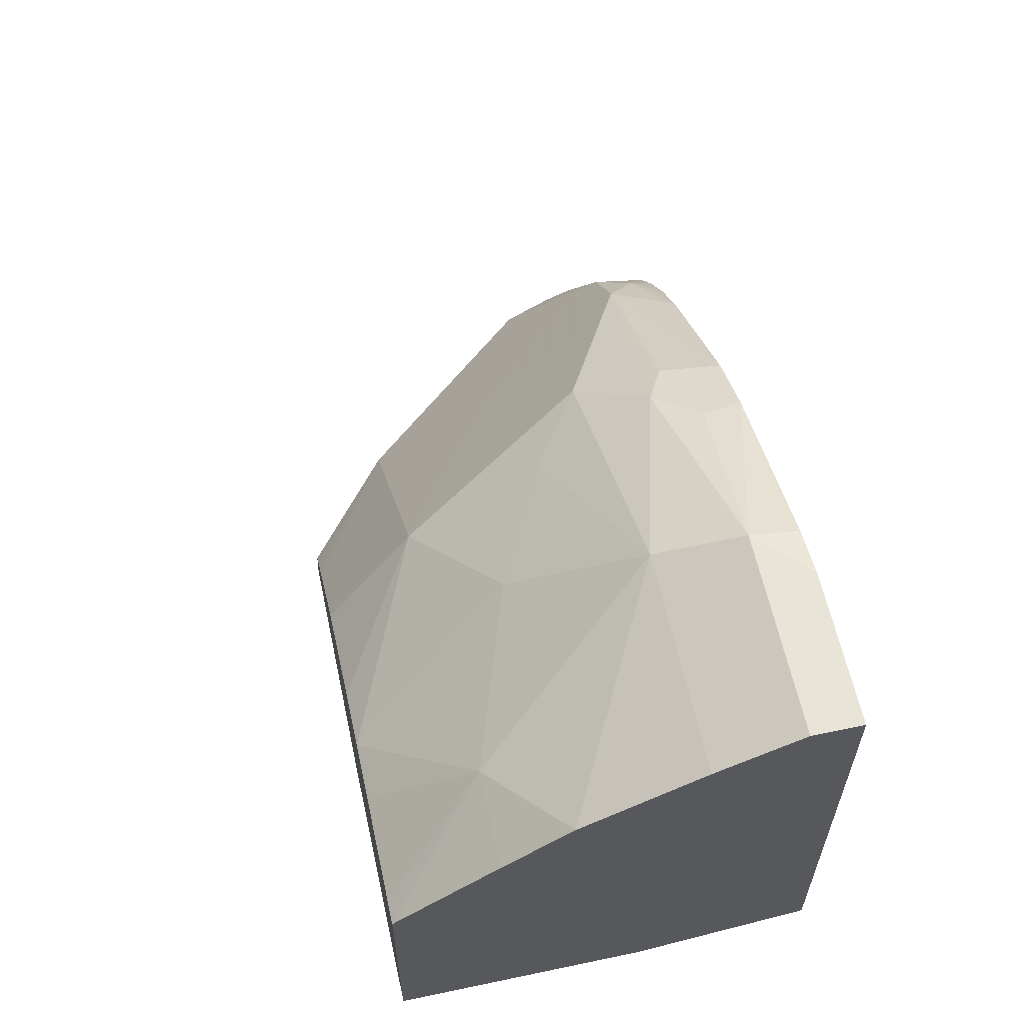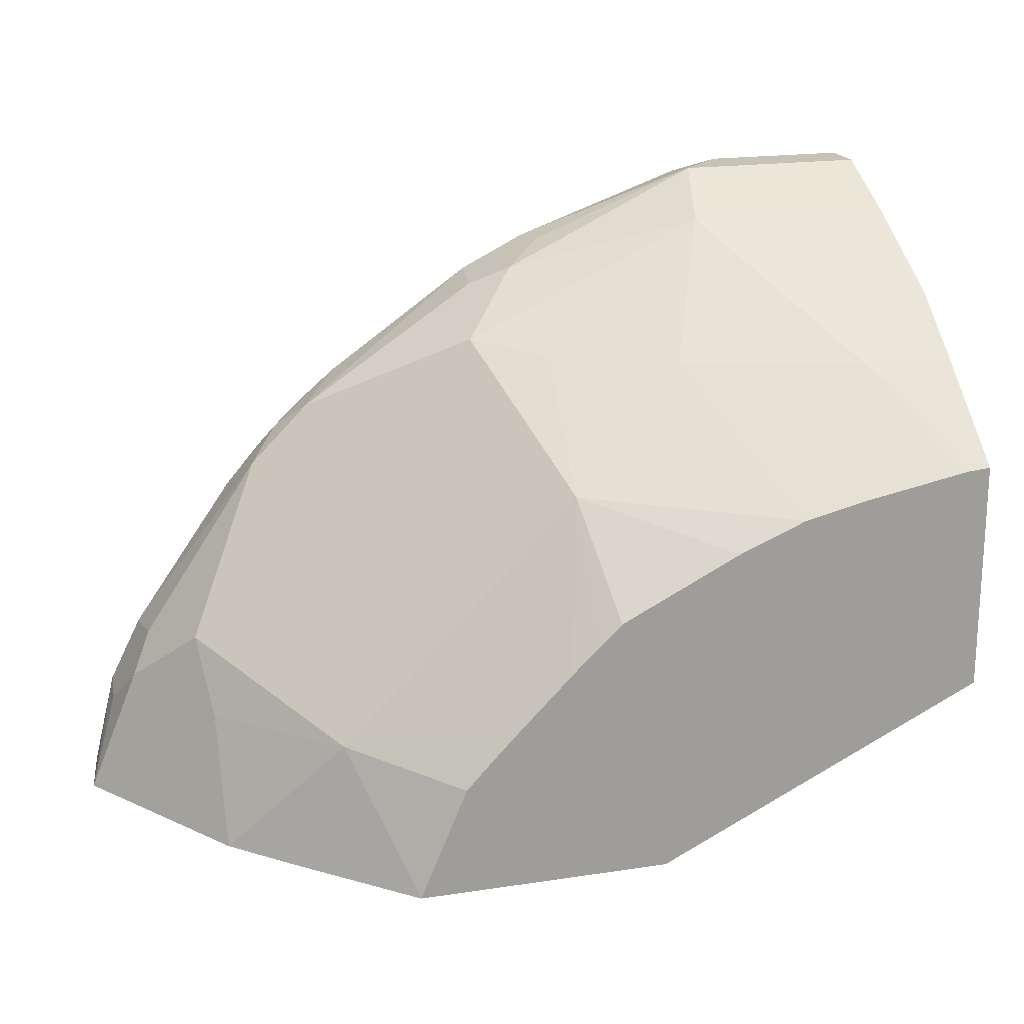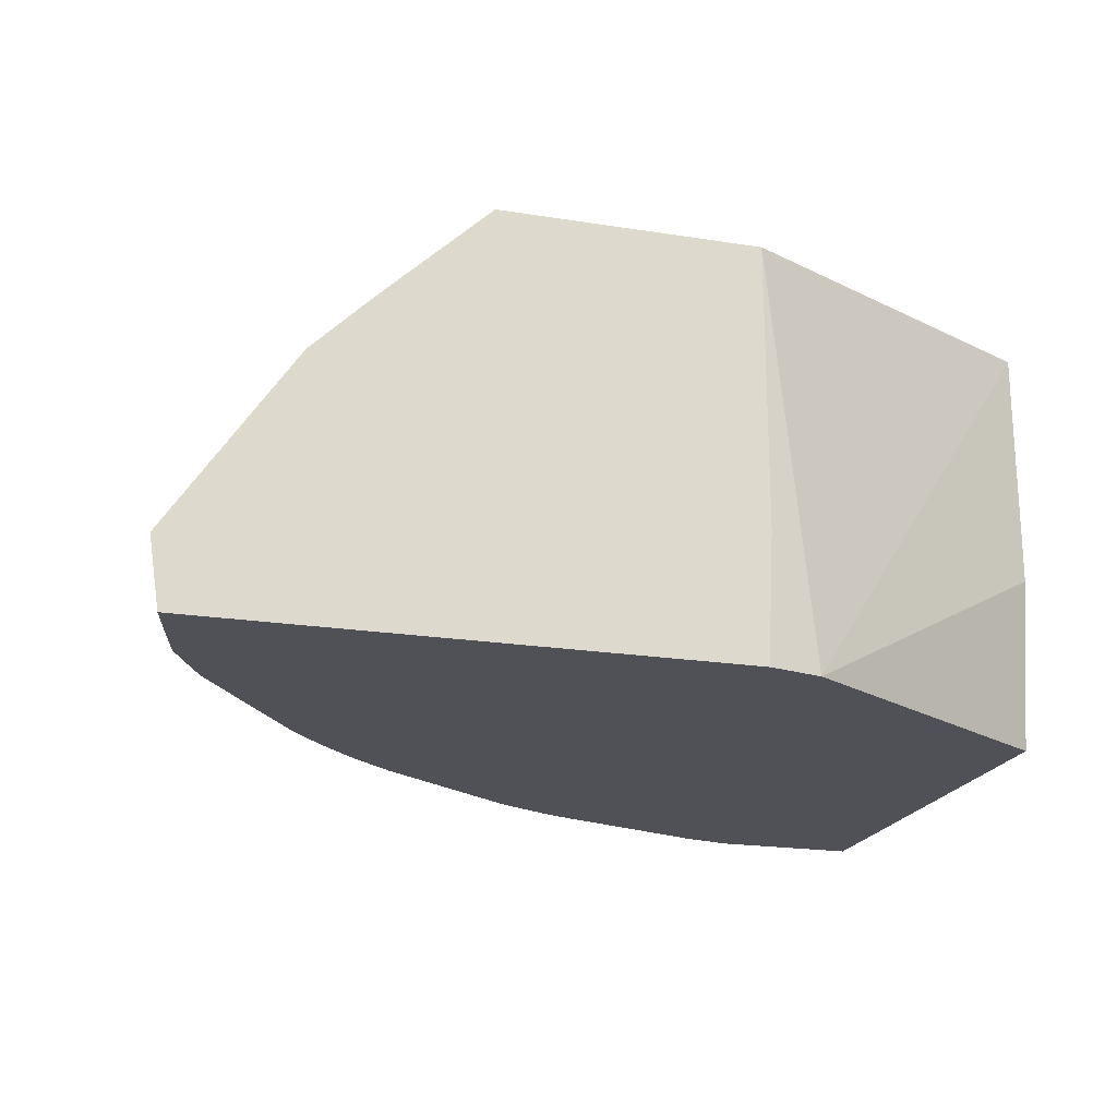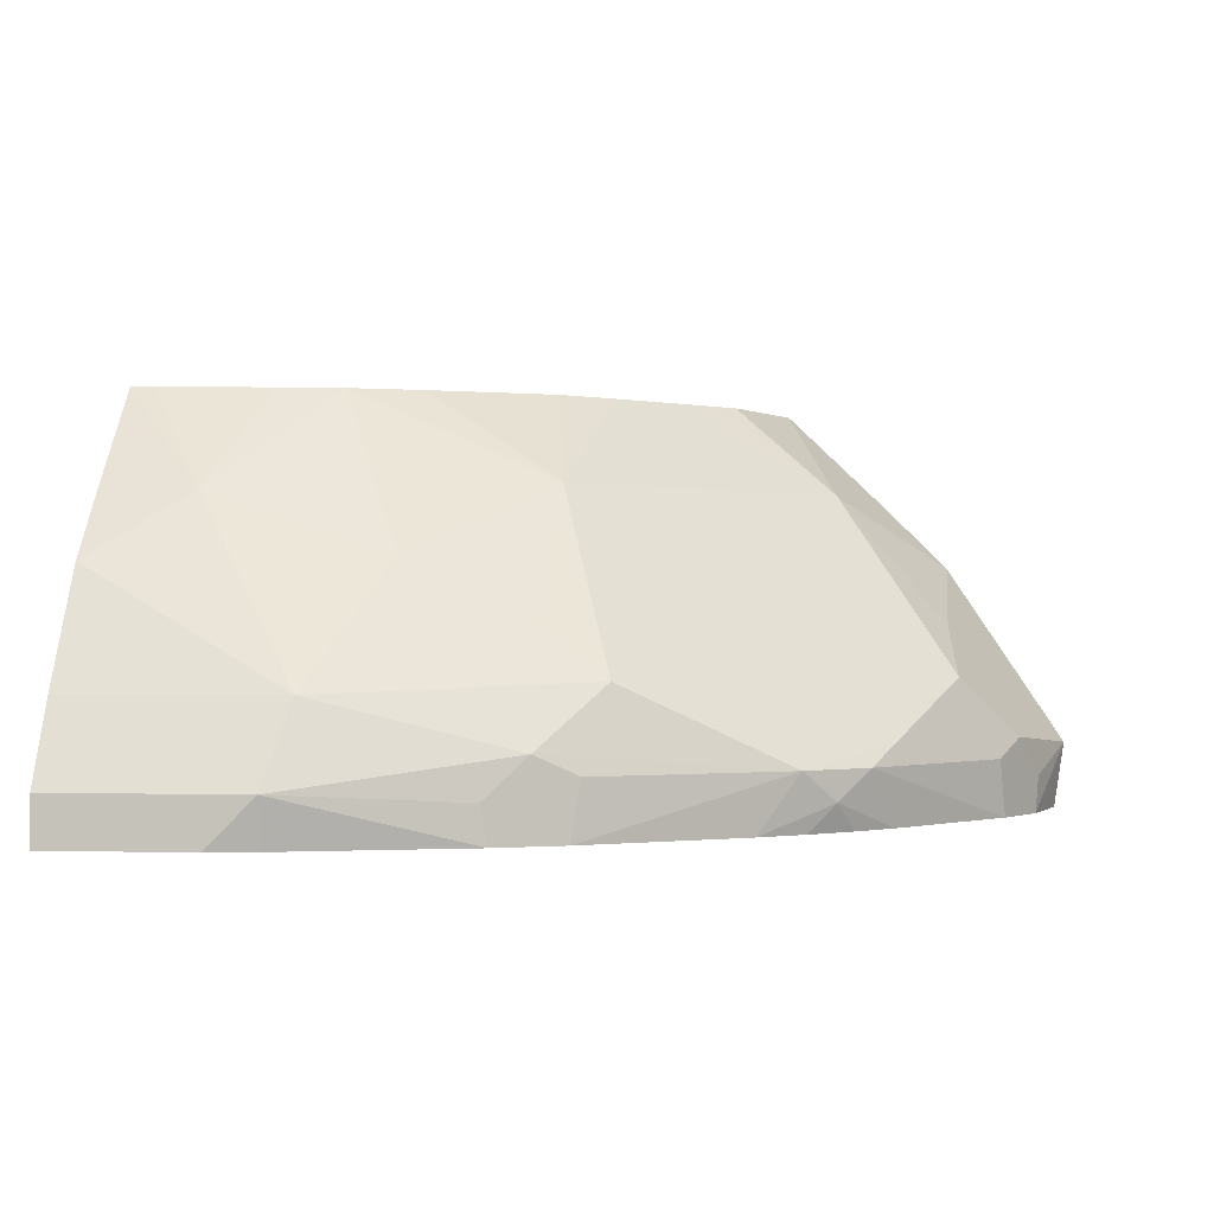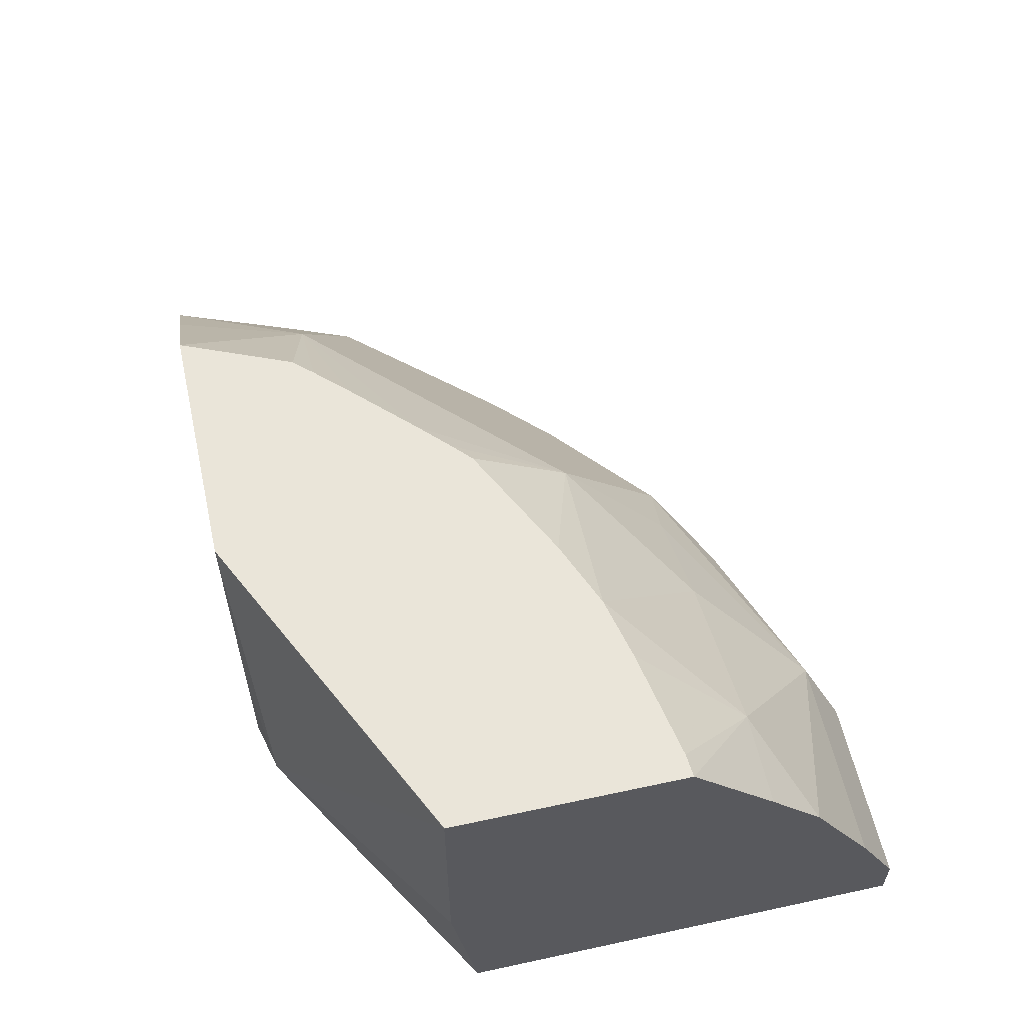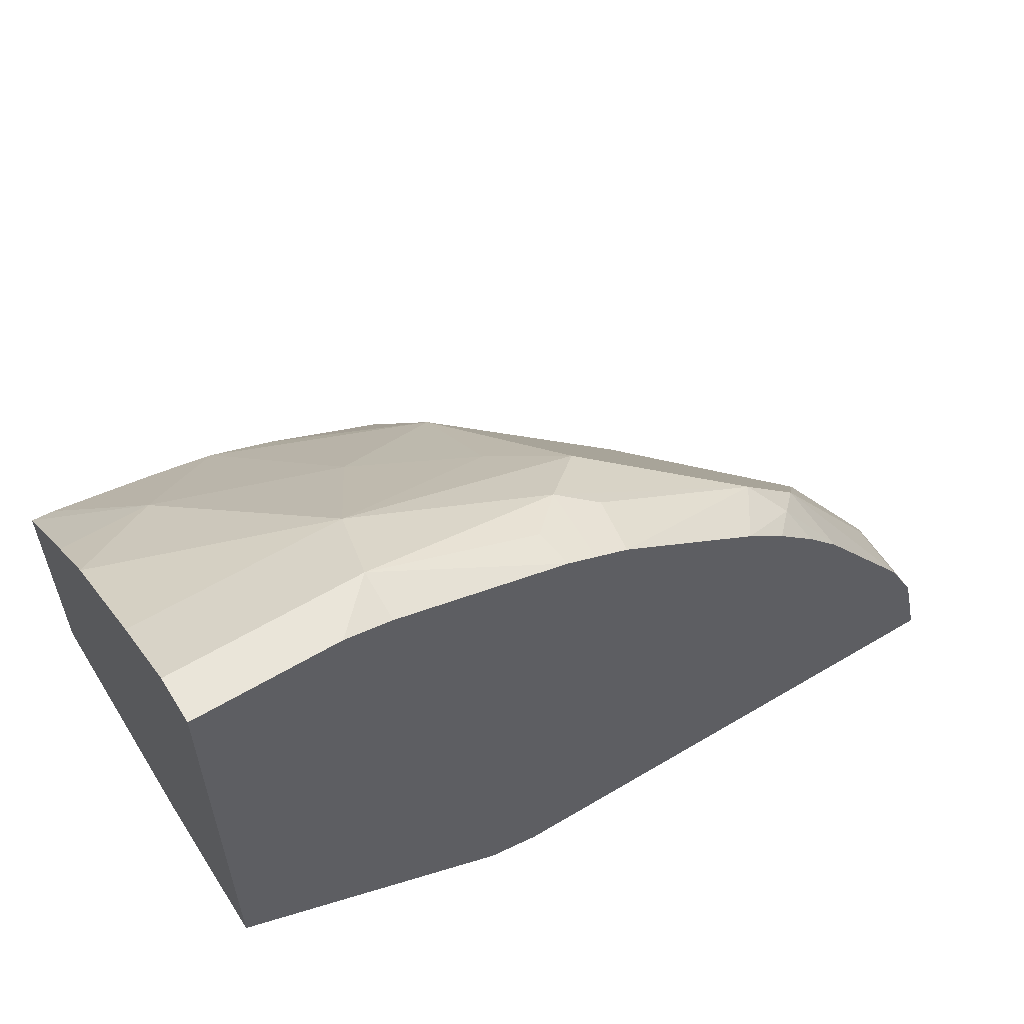
<metadata>
{"format":"obj","ext":"obj","renderer":"f3d","projection":"perspective","resolution":1024,"background":"white","views":[{"elev":60.3,"azim":-102.1,"up":"+Z"},{"elev":19.1,"azim":164.0,"up":"+Z"},{"elev":-20.4,"azim":163.9,"up":"+Y"},{"elev":-0.8,"azim":7.6,"up":"+Y"},{"elev":58.3,"azim":-102.6,"up":"+Y"},{"elev":57.9,"azim":-31.7,"up":"+Z"}]}
</metadata>
<code>
v 0.2342 -0.5424 0.1972
v 0.2342 -0.3694 0.1972
v 0.2381 -0.621 0.1972
v 0.2053 -0.621 0.2053
v 0.02915 -0.3698 0.2958
v 0.02915 -0.3694 0.296
v 0.3913 -0.3694 0.1972
v 0.5608 -0.621 0.1972
v 0.02915 -0.621 0.3111
v 0.02915 -0.5177 0.2958
v 0.02915 -0.3694 0.4076
v 0.3622 -0.3694 0.2656
v 0.4252 -0.4253 0.2773
v 0.456 -0.4314 0.1972
v 0.567 -0.5793 0.1972
v 0.5531 -0.621 0.2295
v 0.02915 -0.621 0.5917
v 0.02915 -0.3695 0.4393
v 0.037 -0.3694 0.4382
v 0.3513 -0.3694 0.2773
v 0.3883 -0.4253 0.3143
v 0.4992 -0.5362 0.3143
v 0.493 -0.5054 0.2712
v 0.493 -0.4684 0.1972
v 0.3328 -0.3694 0.2965
v 0.2959 -0.3694 0.3335
v 0.5362 -0.5732 0.2773
v 0.5485 -0.5978 0.2527
v 0.5465 -0.621 0.2567
v 0.4992 -0.4992 0.2404
v 0.02915 -0.5917 0.5917
v 0.1186 -0.621 0.5917
v 0.02915 -0.4314 0.493
v 0.08633 -0.4314 0.493
v 0.04337 -0.3694 0.4382
v 0.3883 -0.4992 0.3883
v 0.2774 -0.4253 0.4253
v 0.4622 -0.5732 0.3883
v 0.493 -0.5793 0.3451
v 0.5238 -0.5855 0.302
v 0.2774 -0.3694 0.3513
v 0.5373 -0.621 0.2752
v 0.02915 -0.5423 0.567
v 0.1479 -0.5917 0.5917
v 0.1479 -0.621 0.5851
v 0.02915 -0.4718 0.5266
v 0.111 -0.3694 0.4254
v 0.1602 -0.5423 0.567
v 0.1973 -0.4684 0.493
v 0.1497 -0.3694 0.4164
v 0.3883 -0.5732 0.4622
v 0.3143 -0.5362 0.4992
v 0.2712 -0.5054 0.493
v 0.2656 -0.3694 0.3622
v 0.1916 -0.3694 0.3992
v 0.4129 -0.5855 0.4499
v 0.4499 -0.5855 0.4129
v 0.5267 -0.621 0.2963
v 0.5289 -0.621 0.2919
v 0.2567 -0.621 0.5465
v 0.2527 -0.5978 0.5485
v 0.2774 -0.5732 0.5362
v 0.302 -0.5855 0.5239
v 0.2963 -0.621 0.5267
v 0.3883 -0.621 0.4622
v 0.4314 -0.604 0.4314
v 0.4622 -0.621 0.3883
v 0.2752 -0.621 0.5373
v 0.2774 -0.621 0.5362
v 0.4144 -0.621 0.4399
v 0.4399 -0.621 0.4144
f 31 44 48
f 31 48 43
f 32 45 44
f 33 46 34
f 34 47 35
f 34 46 48
f 36 51 38
f 34 49 50
f 34 50 47
f 36 37 52
f 36 52 51
f 37 53 52
f 37 41 54
f 34 48 49
f 28 42 29
f 22 38 39
f 27 40 42
f 37 54 55
f 17 44 31
f 18 33 34
f 18 34 35
f 18 35 19
f 21 36 22
f 27 42 28
f 21 26 37
f 22 39 40
f 22 40 27
f 22 30 23
f 22 36 38
f 23 30 24
f 26 41 37
f 21 37 36
f 37 55 50
f 56 63 64
f 37 49 53
f 56 64 65
f 56 65 66
f 56 66 57
f 56 62 63
f 57 66 67
f 57 67 58
f 51 62 56
f 60 68 62
f 62 68 69
f 62 69 63
f 63 69 64
f 65 70 66
f 66 70 71
f 17 32 44
f 60 62 61
f 37 50 49
f 51 52 62
f 48 53 49
f 38 51 56
f 38 56 57
f 38 57 39
f 39 57 40
f 40 57 58
f 40 58 59
f 66 71 67
f 40 59 42
f 44 45 60
f 44 60 61
f 44 61 62
f 44 62 48
f 48 62 52
f 48 52 53
f 43 48 46
f 15 22 27
f 2 55 54
f 15 24 30
f 3 70 65
f 3 71 70
f 3 67 71
f 3 58 67
f 3 59 58
f 3 42 59
f 3 29 42
f 3 16 29
f 3 8 16
f 2 12 7
f 2 20 12
f 2 25 20
f 2 26 25
f 2 41 26
f 2 54 41
f 2 50 55
f 2 35 47
f 15 30 22
f 1 2 7
f 1 7 14
f 1 14 24
f 1 24 15
f 1 15 8
f 3 65 64
f 1 8 3
f 1 4 2
f 2 4 5
f 2 5 6
f 2 6 11
f 2 11 19
f 2 19 35
f 1 3 4
f 3 64 69
f 2 47 50
f 3 68 60
f 3 69 68
f 15 29 16
f 15 28 29
f 15 27 28
f 13 26 21
f 13 25 26
f 13 20 25
f 13 24 14
f 13 22 23
f 13 21 22
f 12 20 13
f 11 18 19
f 8 15 16
f 7 13 14
f 7 12 13
f 13 23 24
f 4 9 10
f 5 11 6
f 3 45 32
f 3 32 17
f 3 17 9
f 3 9 4
f 4 10 5
f 5 10 9
f 5 17 31
f 5 31 43
f 5 43 46
f 5 46 33
f 5 33 18
f 5 18 11
f 5 9 17
f 3 60 45

</code>
